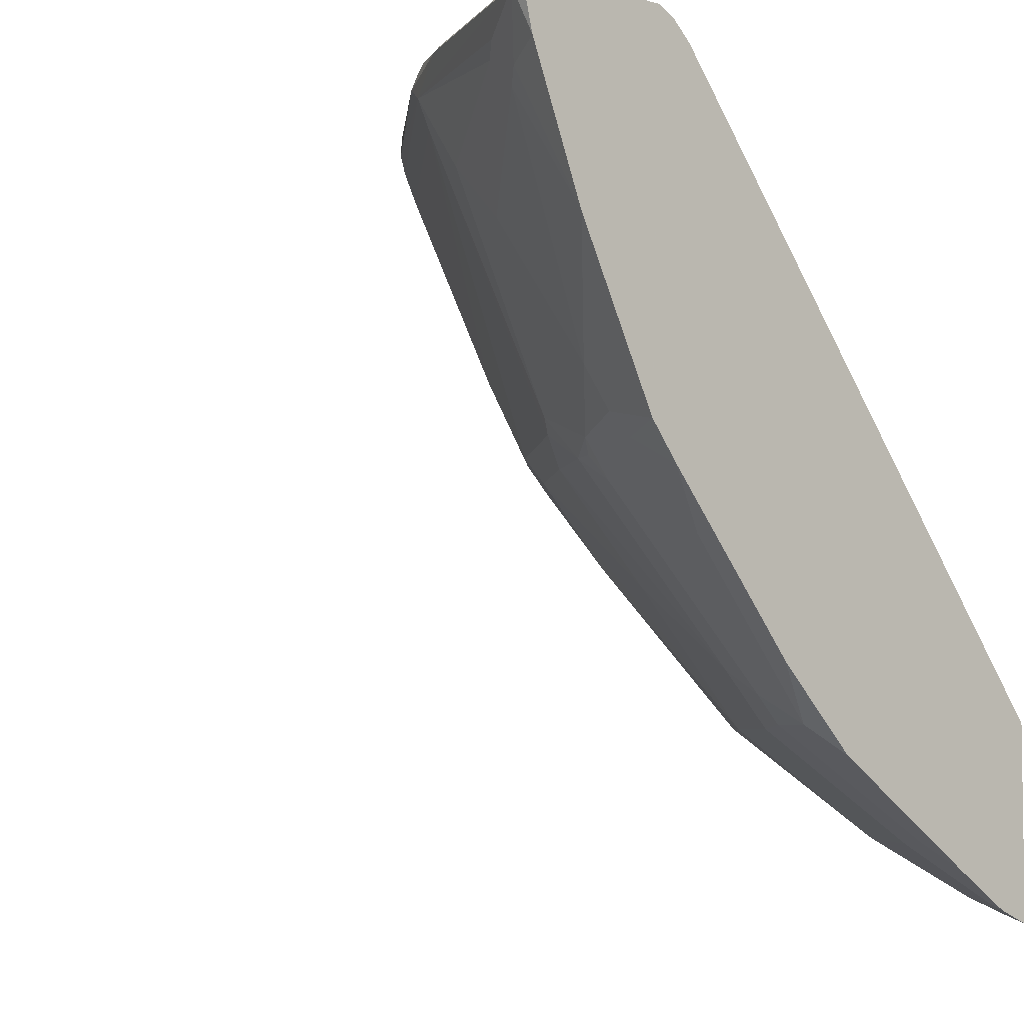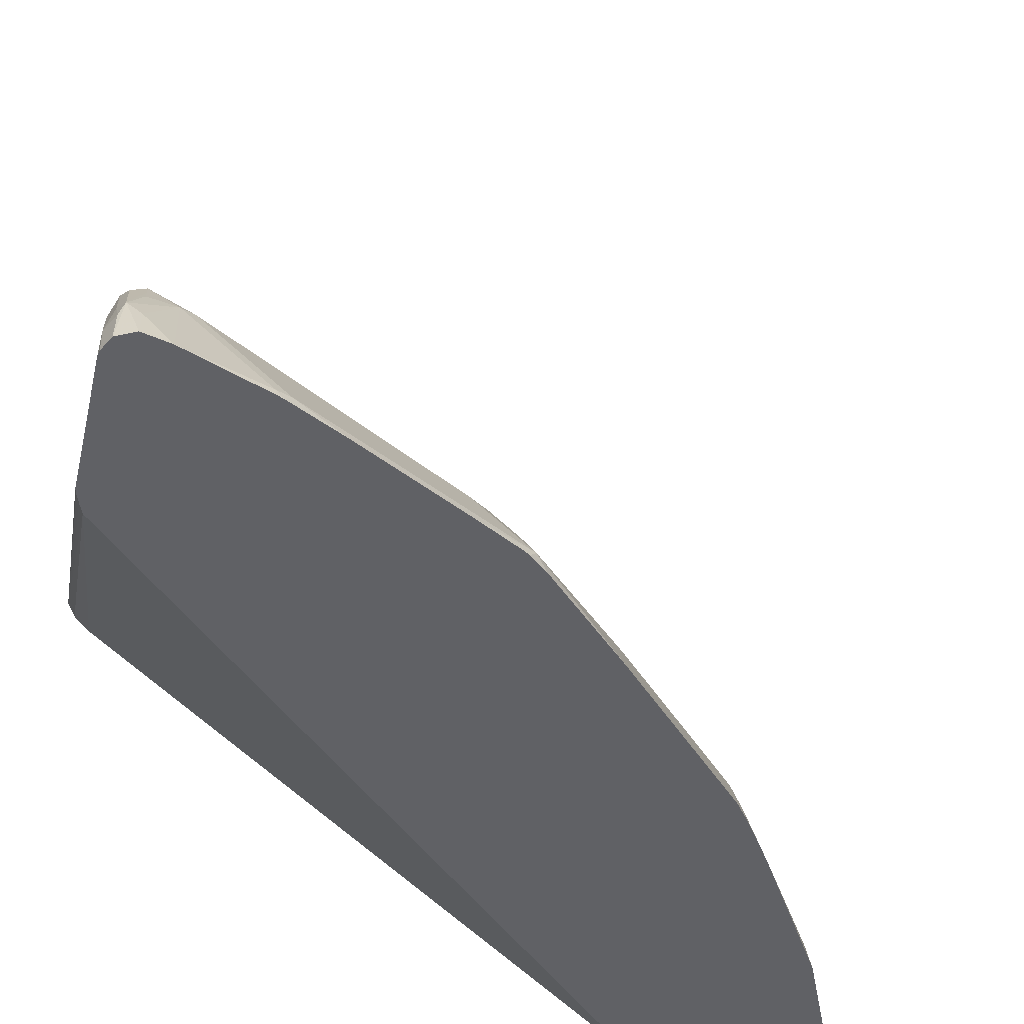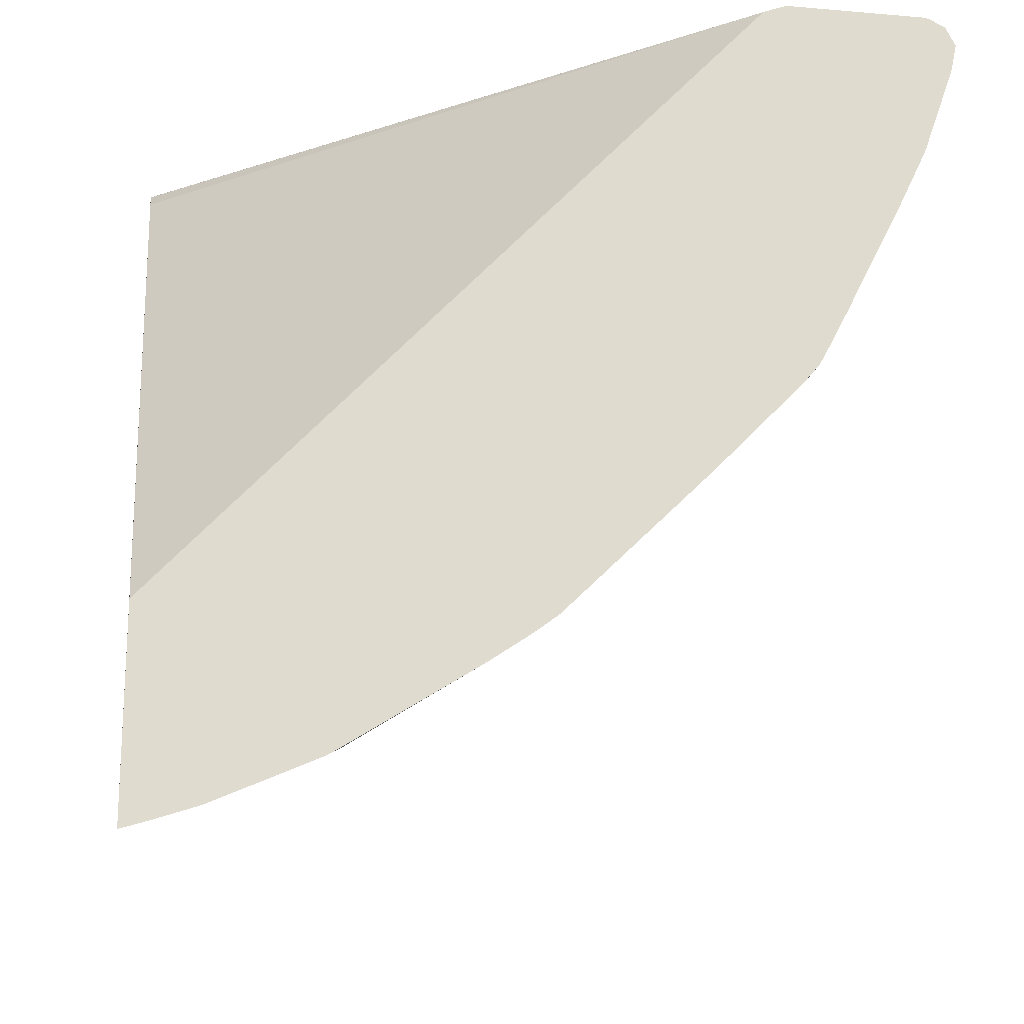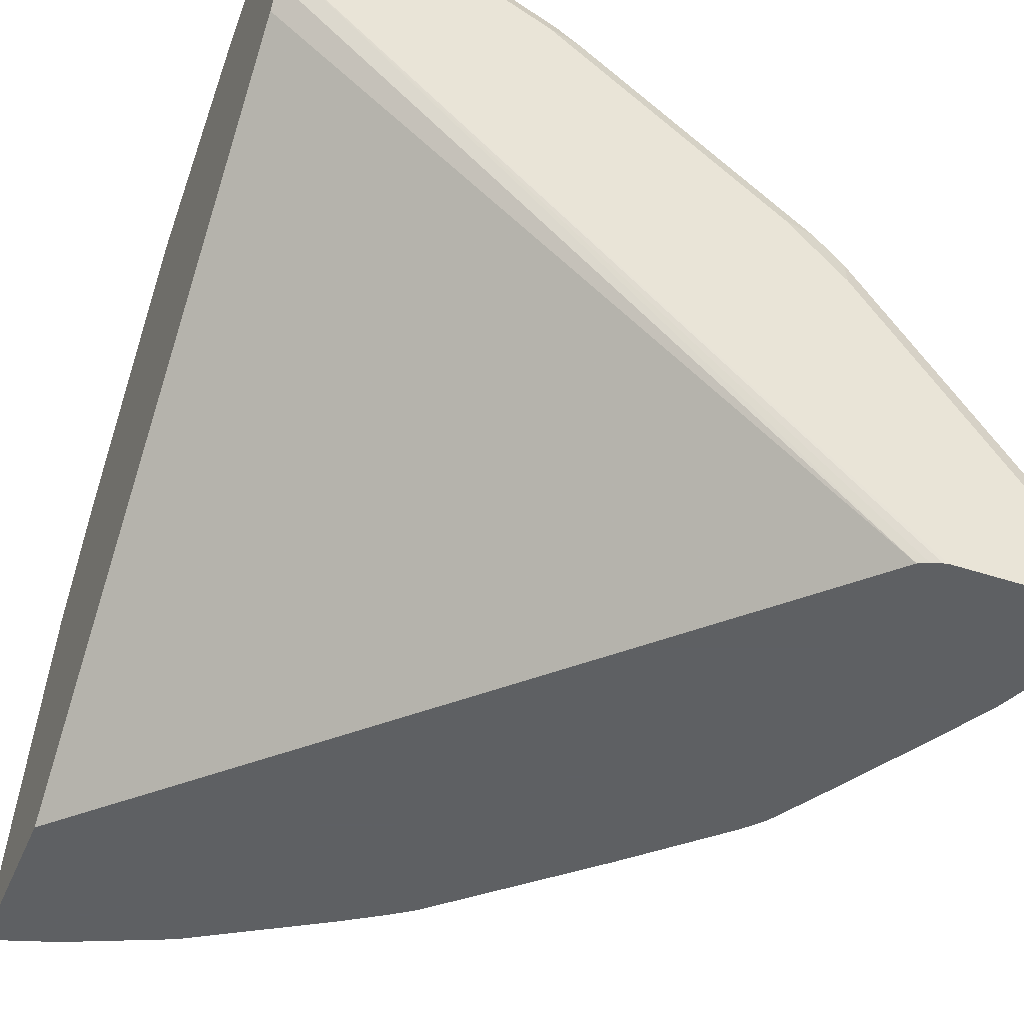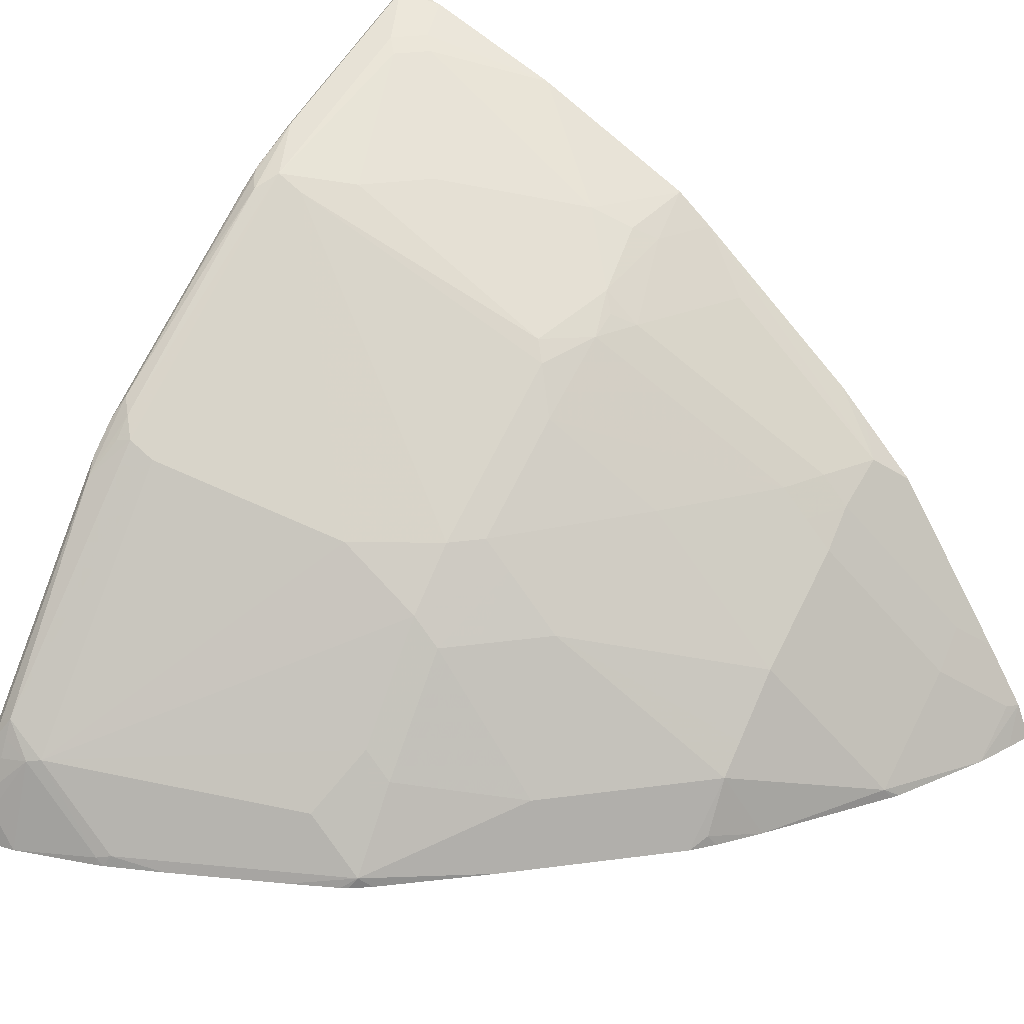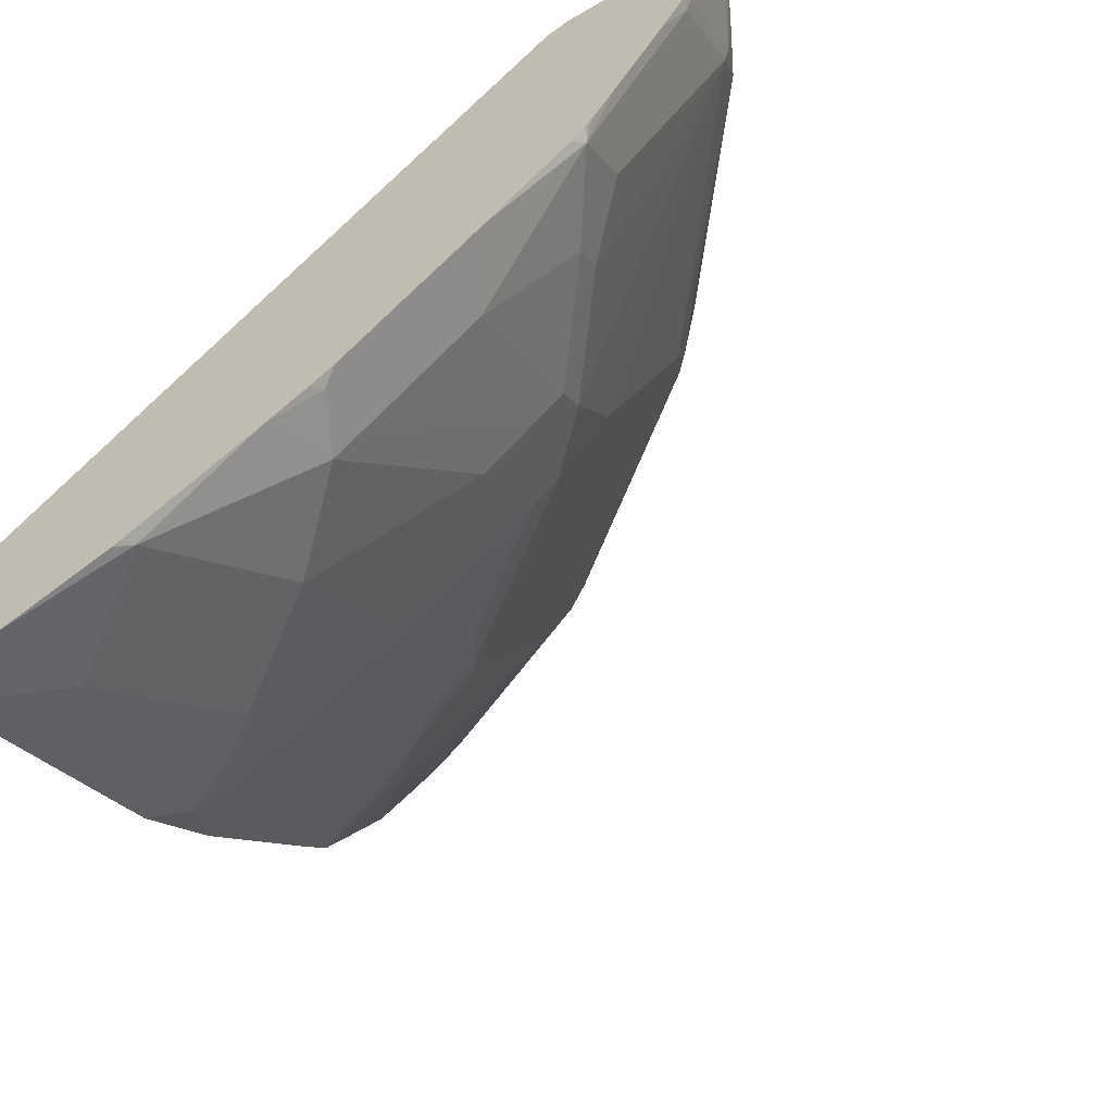
<metadata>
{"format":"obj","ext":"obj","renderer":"f3d","projection":"perspective","resolution":1024,"background":"white","views":[{"elev":-4.9,"azim":47.5,"up":"+Y"},{"elev":-50.3,"azim":-103.3,"up":"+Z"},{"elev":-19.3,"azim":170.8,"up":"+Y"},{"elev":-42.7,"azim":158.2,"up":"+Z"},{"elev":32.0,"azim":-55.6,"up":"+Z"},{"elev":-63.3,"azim":-149.3,"up":"+Y"}]}
</metadata>
<code>
v -0.8178 0.3384 0.3948
v -0.8136 0.3185 0.3948
v -0.8112 0.3384 0.4206
v -0.8112 0.3483 0.428
v -0.8129 0.3483 0.3948
v -0.7913 0.3185 0.4604
v -0.7926 0.2587 0.3948
v -0.7913 0.2587 0.4007
v -0.7913 0.3483 0.4678
v -0.7789 0.3533 0.4778
v -0.7988 0.3533 0.438
v -0.8095 0.3516 0.4181
v -0.8111 0.3519 0.3948
v -0.7962 0.3384 0.4579
v -0.7896 0.3384 0.4711
v -0.7863 0.3085 0.4628
v -0.783 0.3384 0.4844
v -0.7906 0.2538 0.3948
v -0.7863 0.2488 0.4031
v -0.6718 0.3483 0.6271
v -0.7191 0.3533 0.5574
v -0.7166 0.3583 0.5375
v -0.7763 0.3583 0.4579
v -0.7962 0.3583 0.4181
v -0.8001 0.3575 0.3948
v -0.6071 0.1692 0.6022
v -0.6469 0.3085 0.642
v -0.7664 0.209 0.4031
v -0.7465 0.1891 0.423
v -0.7067 0.1294 0.4429
v -0.6668 0.1095 0.4827
v -0.6071 0.1095 0.5624
v -0.6469 0.3284 0.6519
v -0.7714 0.2131 0.3948
v -0.6668 0.3483 0.6321
v -0.6594 0.3533 0.637
v -0.6503 0.3384 0.6503
v -0.637 0.3384 0.6644
v -0.6569 0.3583 0.6171
v -0.7962 0.3583 0.3948
v -0.4679 0.3085 0.7813
v -0.5673 0.1095 0.6022
v -0.7315 0.1334 0.3948
v -0.7067 0.08954 0.4031
v -0.6768 0.09953 0.4579
v -0.6668 0.08954 0.4628
v -0.6071 0.08954 0.5425
v -0.5474 0.08954 0.6022
v -0.4679 0.3284 0.7913
v -0.627 0.3483 0.6719
v -0.6395 0.3533 0.6569
v -0.4844 0.3384 0.783
v -0.6171 0.3583 0.6569
v -0.7001 0.3583 0.3948
v -0.438 0.2388 0.7639
v -0.438 0.2787 0.7838
v -0.448 0.1095 0.6918
v -0.438 0.1194 0.7042
v -0.714 0.09953 0.3948
v -0.711 0.09457 0.3948
v -0.7001 0.08127 0.3948
v -0.6393 0.0177 0.3948
v -0.6071 0.009994 0.4429
v -0.5474 -0.04975 0.4429
v -0.5872 0.06963 0.5425
v -0.5474 0.06963 0.5823
v -0.4679 0.08954 0.6619
v -0.448 0.009994 0.6022
v -0.3384 0.3185 0.8435
v -0.3285 0.3284 0.851
v -0.2887 0.3483 0.8709
v -0.428 0.3483 0.8112
v -0.4711 0.3384 0.7896
v -0.5474 0.3483 0.7316
v -0.5599 0.3533 0.7166
v -0.5375 0.3583 0.7166
v -0.4728 0.3483 0.7863
v -0.2784 0.3583 0.7565
v -0.6967 0.3575 0.3948
v -0.3982 0.2388 0.7838
v -0.4081 0.08954 0.7017
v -0.3782 0.09953 0.7241
v -0.3583 0.1194 0.744
v -0.5398 -0.08188 0.3948
v -0.5275 -0.06967 0.4429
v -0.5474 0.02991 0.5425
v -0.448 -0.06967 0.5226
v -0.3683 -0.04975 0.6022
v -0.3185 0.2986 0.8435
v -0.3086 0.3085 0.851
v -0.2784 0.3384 0.8686
v -0.2784 0.3516 0.8693
v -0.2854 0.3516 0.8693
v -0.4247 0.3516 0.8095
v -0.2784 0.3188 0.8637
v -0.2784 0.3381 0.8685
v -0.4645 0.3516 0.7896
v -0.4803 0.3533 0.7764
v -0.4579 0.3583 0.7764
v -0.2784 0.3583 0.856
v -0.2784 0.3516 0.7432
v -0.6825 0.3519 0.3948
v -0.6899 0.3549 0.3948
v -0.3384 0.1393 0.7639
v -0.3782 0.07294 0.7034
v -0.3882 0.08954 0.7117
v -0.3185 0.09285 0.7432
v -0.3285 0.1095 0.7515
v -0.5235 -0.09455 0.3948
v -0.5275 -0.08953 0.4031
v -0.5076 -0.08953 0.4429
v -0.4878 -0.08953 0.4628
v -0.5076 -0.02984 0.5126
v -0.448 -0.08953 0.5027
v -0.3683 -0.08953 0.5624
v -0.3683 -0.06967 0.5823
v -0.3384 -0.0663 0.6038
v -0.2787 0.219 0.8236
v -0.2784 0.2193 0.8239
v -0.2787 0.3583 0.856
v -0.4181 0.3583 0.7963
v -0.2784 0.3386 0.7293
v -0.2784 -0.08531 0.3948
v -0.2787 0.09953 0.7639
v -0.2784 0.09982 0.7641
v -0.2784 0.1393 0.7839
v -0.2784 0.219 0.8237
v -0.2986 0.03322 0.7034
v -0.2787 0.07294 0.7432
v -0.2986 -0.08622 0.6038
v -0.4936 -0.1153 0.3948
v -0.4081 -0.1692 0.4031
v -0.3384 -0.08622 0.5839
v -0.3285 -0.1692 0.4628
v -0.2986 -0.1659 0.4844
v -0.2784 -0.2247 0.3948
v -0.2784 0.09942 0.7639
v -0.2784 0.07288 0.7431
v -0.2784 0.07305 0.7433
v -0.2787 -0.04644 0.6437
v -0.2787 -0.1061 0.5839
v -0.2784 -0.106 0.5842
v -0.2784 -0.06625 0.624
v -0.2784 -0.0465 0.6436
v -0.4031 -0.1735 0.3948
v -0.3982 -0.1765 0.3948
v -0.3271 -0.2086 0.3948
v -0.2887 -0.209 0.423
v -0.3086 -0.1891 0.4429
v -0.2784 -0.1857 0.4647
v -0.2787 -0.146 0.5242
v -0.2784 -0.2141 0.4205
v -0.2787 -0.214 0.4206
v -0.2804 -0.2241 0.3948
v -0.2784 -0.1461 0.5242
v -0.2986 -0.2183 0.3948
v -0.2784 -0.2138 0.4209
f 78 157 152
f 78 152 136
f 78 125 137
f 78 123 122
f 78 122 101
f 78 136 123
f 78 150 157
f 78 138 144
f 78 142 155
f 78 143 142
f 78 144 143
f 78 139 138
f 78 137 139
f 78 126 125
f 78 101 102
f 78 155 150
f 78 102 103
f 84 111 85
f 80 83 104
f 86 113 114
f 78 127 126
f 86 112 113
f 86 111 112
f 85 111 86
f 84 110 111
f 84 109 110
f 78 103 79
f 83 108 104
f 82 107 108
f 82 105 107
f 82 106 105
f 81 88 105
f 81 106 82
f 81 105 106
f 80 104 89
f 82 108 83
f 78 119 127
f 62 84 64
f 78 96 95
f 68 87 116
f 67 88 81
f 67 68 88
f 66 86 87
f 65 85 86
f 65 86 66
f 64 84 85
f 62 64 63
f 58 82 83
f 58 81 82
f 57 81 58
f 57 67 81
f 56 89 69
f 56 80 89
f 86 114 87
f 68 116 88
f 69 89 90
f 69 90 70
f 70 90 71
f 78 91 96
f 78 92 91
f 78 100 92
f 76 98 99
f 75 98 76
f 74 97 98
f 74 77 97
f 78 95 119
f 72 97 77
f 71 96 91
f 71 95 96
f 71 90 95
f 71 94 72
f 71 93 94
f 71 92 93
f 71 91 92
f 72 94 97
f 87 114 115
f 135 150 151
f 88 116 133
f 131 145 132
f 130 144 140
f 130 143 144
f 130 142 143
f 130 141 142
f 130 151 141
f 130 135 151
f 130 133 135
f 129 144 138
f 129 140 144
f 129 130 140
f 129 139 137
f 129 138 139
f 128 130 129
f 124 137 125
f 132 145 146
f 132 146 147
f 132 147 148
f 132 148 149
f 55 83 80
f 153 156 154
f 152 157 153
f 150 155 151
f 150 153 157
f 148 150 149
f 148 153 150
f 124 129 137
f 147 153 148
f 141 155 142
f 141 151 155
f 136 153 154
f 136 152 153
f 135 149 150
f 134 149 135
f 132 149 134
f 147 156 153
f 117 133 130
f 115 135 133
f 115 134 135
f 104 108 124
f 102 122 123
f 101 122 102
f 97 99 98
f 94 99 97
f 94 121 99
f 93 121 94
f 104 124 125
f 93 120 121
f 92 100 120
f 90 119 95
f 89 119 90
f 89 118 119
f 89 104 118
f 88 117 105
f 88 133 117
f 92 120 93
f 87 115 116
f 104 125 126
f 104 127 119
f 115 132 134
f 115 133 116
f 114 132 115
f 112 114 113
f 112 132 114
f 111 132 112
f 111 131 132
f 104 126 127
f 110 131 111
f 107 129 124
f 107 124 108
f 105 130 128
f 105 117 130
f 105 129 107
f 105 128 129
f 104 119 118
f 109 131 110
f 55 58 83
f 10 22 23
f 54 78 79
f 10 23 24
f 55 80 56
f 10 39 22
f 10 21 39
f 9 17 20
f 9 15 17
f 9 20 10
f 8 19 16
f 8 18 19
f 7 18 8
f 6 8 16
f 6 15 14
f 6 17 15
f 6 16 17
f 4 15 9
f 10 24 11
f 10 20 21
f 11 24 12
f 12 24 25
f 20 35 36
f 19 43 28
f 19 34 43
f 18 34 19
f 17 33 20
f 17 27 33
f 16 32 26
f 4 14 15
f 16 31 32
f 16 44 30
f 16 29 44
f 16 28 29
f 16 19 28
f 16 27 17
f 16 26 27
f 12 25 13
f 16 30 31
f 20 36 21
f 4 6 14
f 4 12 13
f 1 156 147
f 1 154 156
f 1 136 154
f 1 123 136
f 1 102 123
f 1 103 102
f 1 79 103
f 1 54 79
f 1 40 54
f 1 25 40
f 1 13 25
f 1 5 13
f 1 4 5
f 1 3 4
f 1 2 3
f 1 147 146
f 1 146 145
f 1 145 131
f 1 131 109
f 4 11 12
f 4 10 11
f 4 9 10
f 2 8 6
f 2 7 8
f 2 6 3
f 1 7 2
f 4 13 5
f 1 18 7
f 1 43 34
f 1 59 43
f 1 60 59
f 1 61 60
f 1 62 61
f 1 84 62
f 1 109 84
f 1 34 18
f 20 33 37
f 3 6 4
f 20 38 35
f 47 85 65
f 47 64 85
f 47 63 64
f 46 63 47
f 44 46 45
f 44 63 46
f 44 62 63
f 44 61 62
f 44 60 61
f 44 59 60
f 43 59 44
f 42 48 57
f 41 58 55
f 41 57 58
f 41 42 57
f 47 65 66
f 48 67 57
f 48 66 87
f 48 68 67
f 20 37 38
f 52 77 74
f 52 72 77
f 52 73 72
f 51 76 53
f 51 75 76
f 50 75 51
f 41 56 49
f 50 98 75
f 50 52 74
f 49 73 52
f 49 72 73
f 49 71 72
f 49 70 71
f 49 69 70
f 49 56 69
f 50 74 98
f 41 55 56
f 48 87 68
f 38 52 50
f 26 42 41
f 26 32 42
f 26 41 27
f 24 40 25
f 22 24 23
f 22 40 24
f 22 78 54
f 27 41 33
f 22 100 78
f 22 121 120
f 22 99 121
f 22 76 99
f 22 53 76
f 22 39 53
f 39 51 53
f 21 36 39
f 22 120 100
f 28 43 44
f 22 54 40
f 35 50 51
f 35 38 50
f 35 51 36
f 38 49 52
f 33 38 37
f 33 49 38
f 33 41 49
f 28 44 29
f 32 48 42
f 32 66 48
f 32 47 66
f 31 47 32
f 31 46 47
f 31 45 46
f 30 45 31
f 30 44 45
f 36 51 39

</code>
